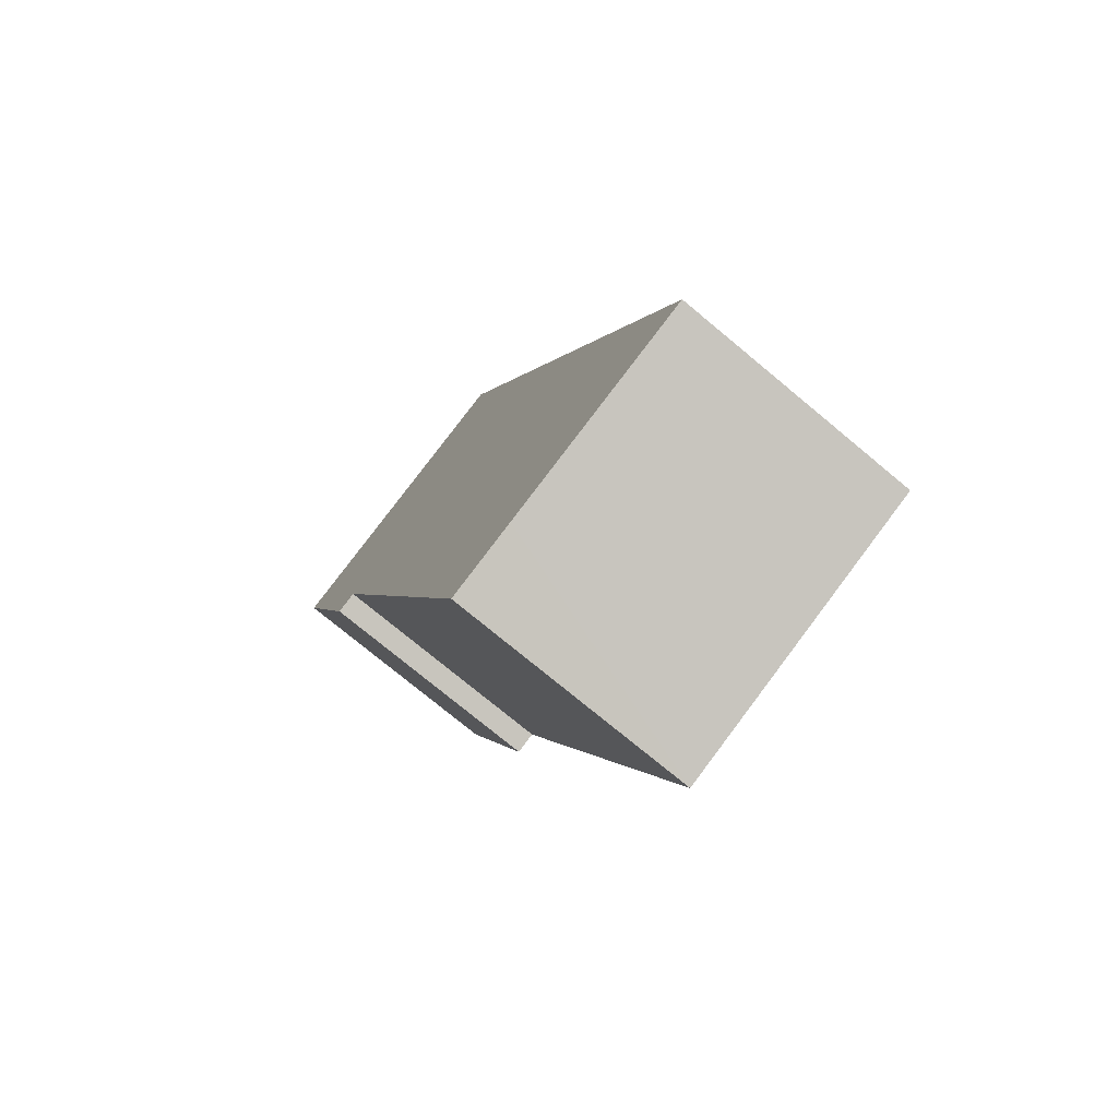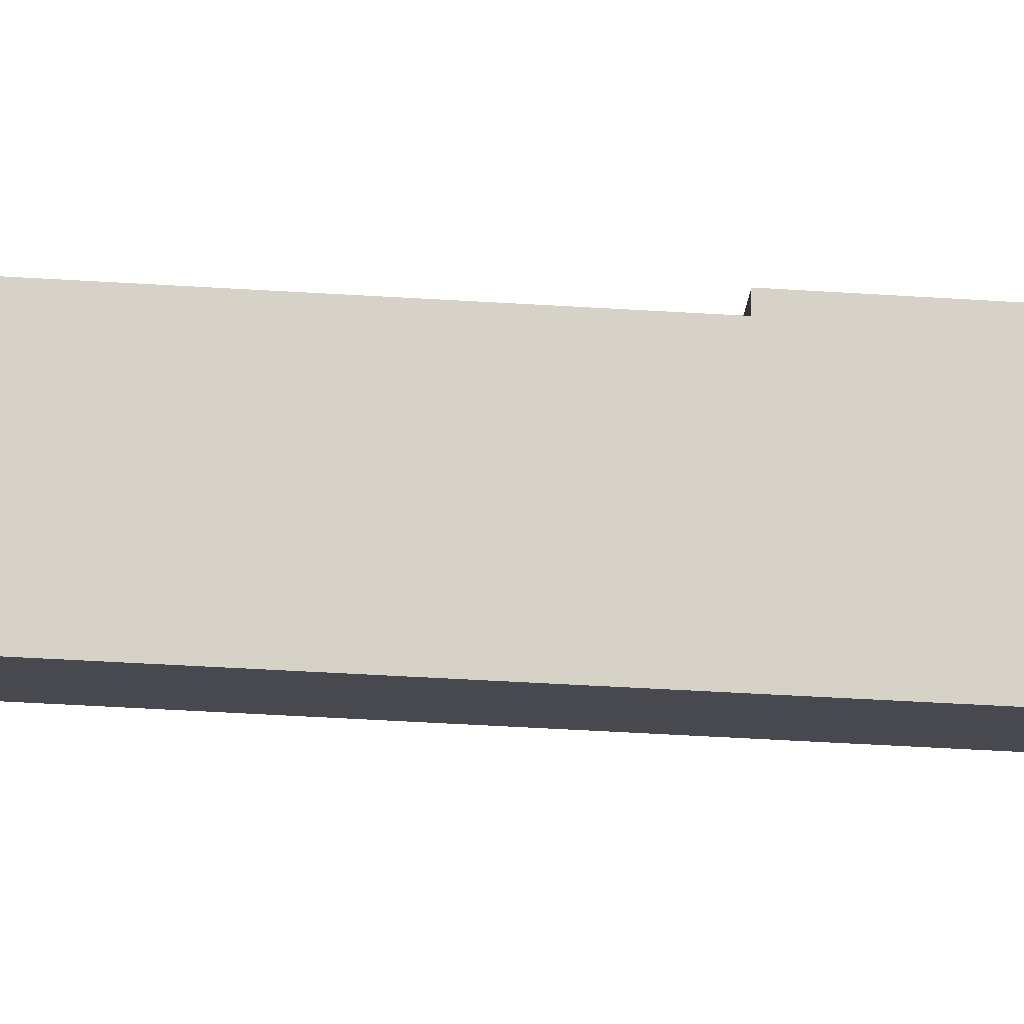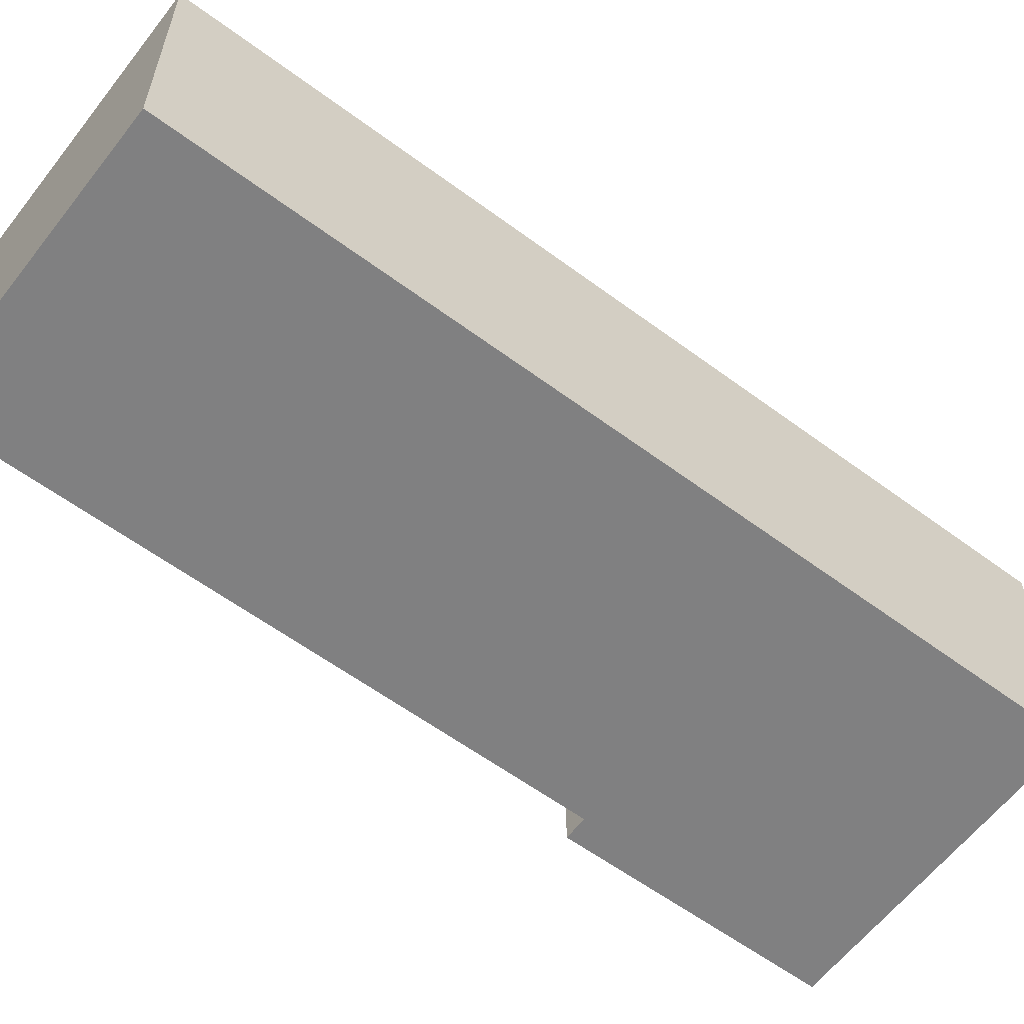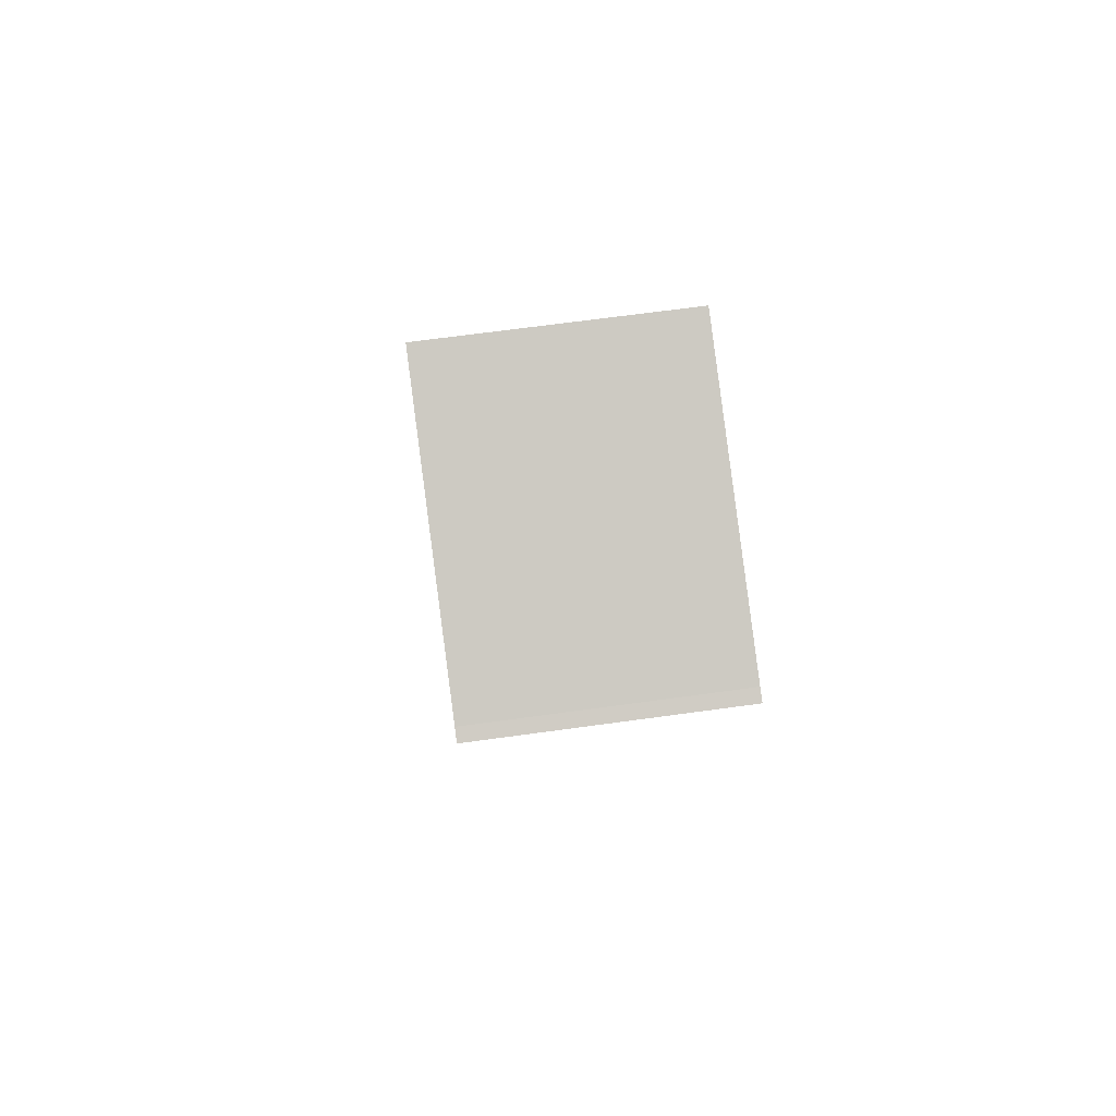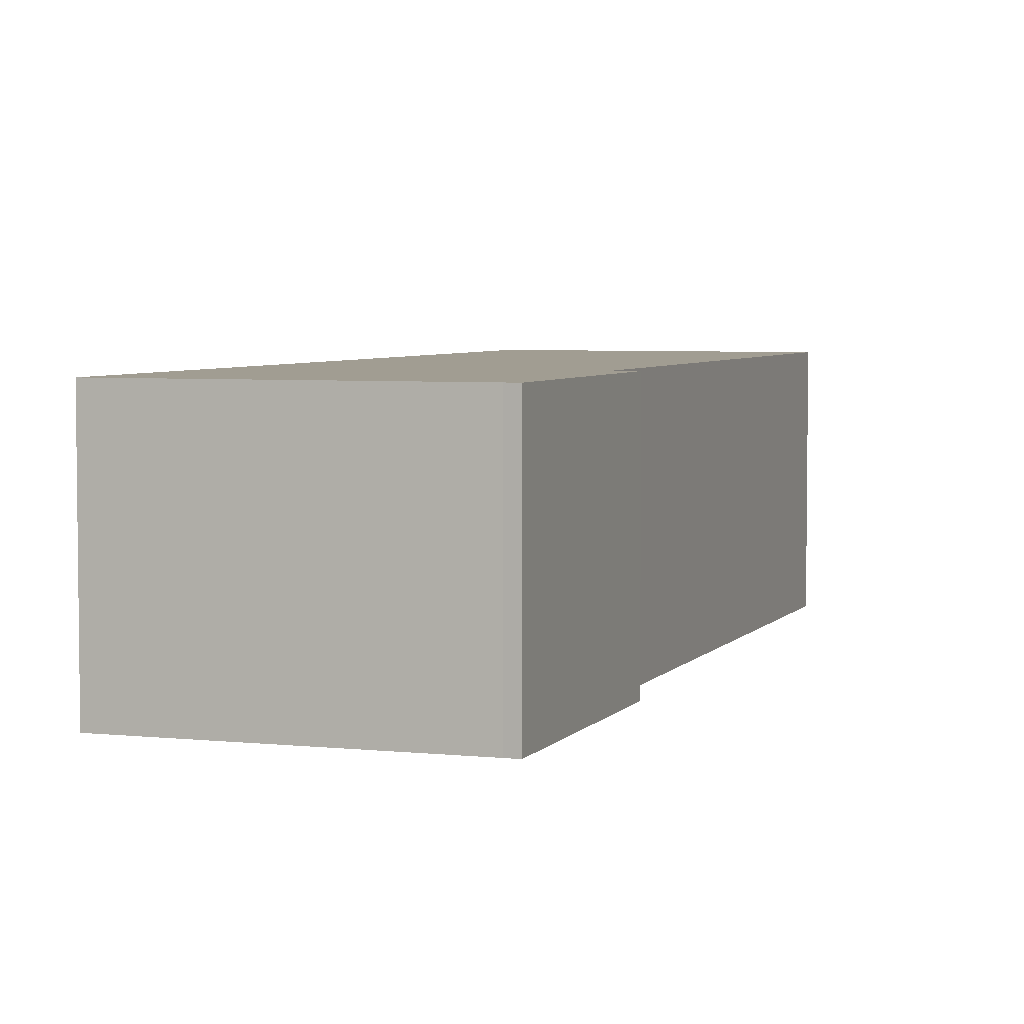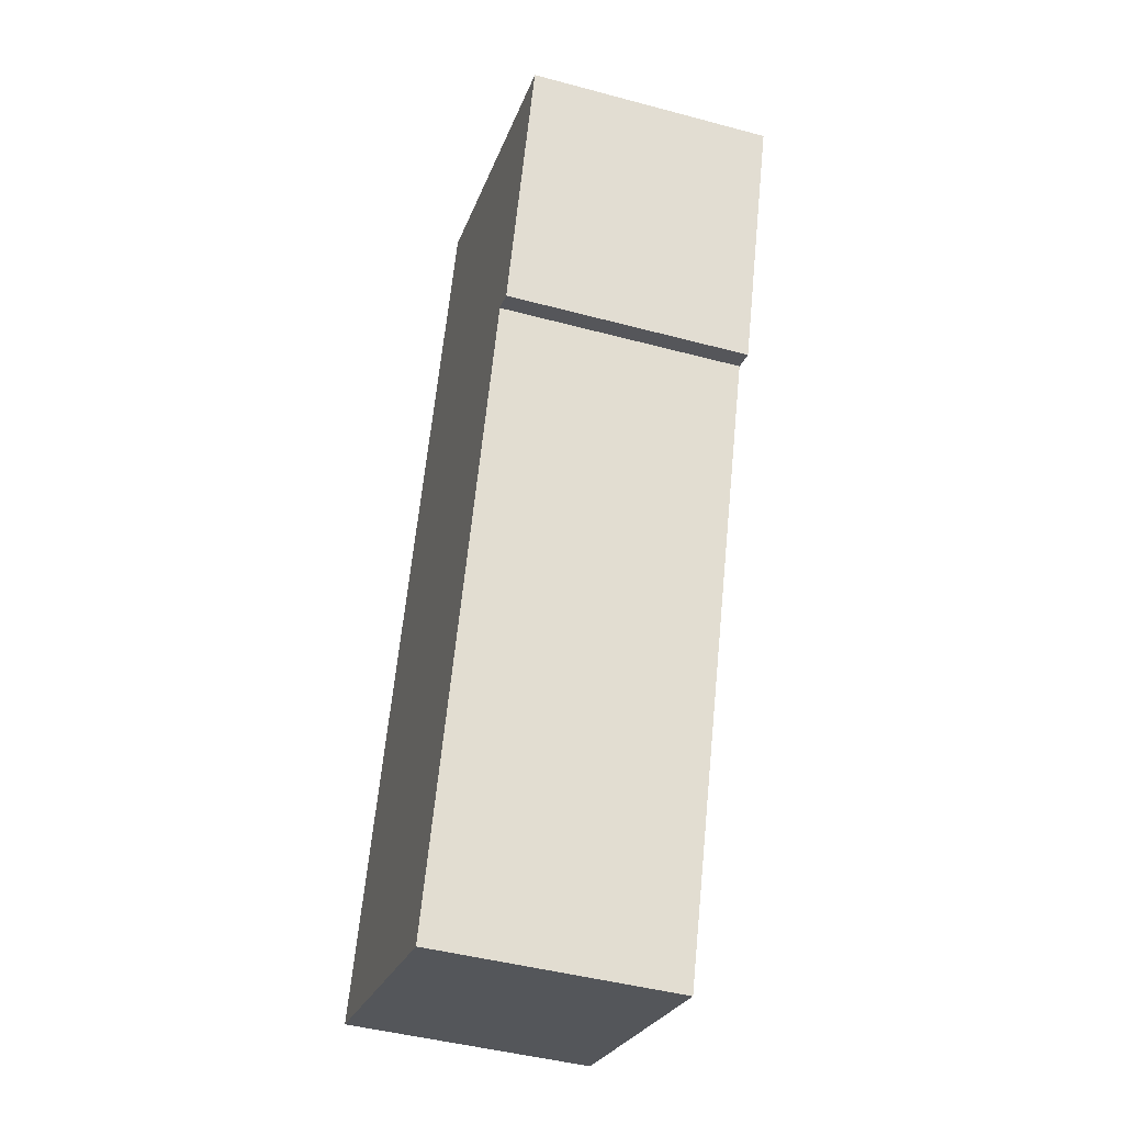
<metadata>
{"format":"obj","ext":"obj","renderer":"f3d","projection":"perspective","resolution":1024,"background":"white","views":[{"elev":-75.5,"azim":-129.7,"up":"+Z"},{"elev":77.4,"azim":-67.6,"up":"+Y"},{"elev":-60.2,"azim":-107.7,"up":"+Y"},{"elev":66.9,"azim":82.1,"up":"+Z"},{"elev":4.7,"azim":38.7,"up":"+Y"},{"elev":-45.0,"azim":72.7,"up":"+Z"}]}
</metadata>
<code>
v  7.903 7.399 -2.862
v  14.93 7.399 14.95
v  8.624 7.399 -3.123
v  18.22 7.399 22.26
v  15.6 7.399 14.71
v  17.84 7.399 22.38
v  9.058 7.399 25.52
v  6.449 7.399 -2.336
v  0 7.399 4.531e-16
v  17.84 -1.371e-15 22.38
v  18.22 -1.363e-15 22.26
v  9.058 -1.563e-15 25.52
v  15.6 -9.006e-16 14.71
v  14.93 -9.151e-16 14.95
v  8.624 1.912e-16 -3.123
v  6.449 1.43e-16 -2.336
v  0 0 0
v  7.903 1.752e-16 -2.862
g defaultobject
f 1 2 3
f 2 4 5
f 4 2 6
f 6 2 7
f 7 2 1
f 7 1 8
f 7 8 9
f 10 4 6
f 4 10 11
f 12 6 7
f 6 12 10
f 11 5 4
f 5 11 13
f 14 3 2
f 3 14 15
f 13 2 5
f 2 13 14
f 15 1 3
f 1 15 8
f 8 15 9
f 9 15 16
f 9 16 17
f 16 15 18
f 17 7 9
f 7 17 12
f 16 12 17
f 12 16 18
f 12 18 15
f 12 15 14
f 12 14 13
f 12 13 10
f 10 13 11

</code>
